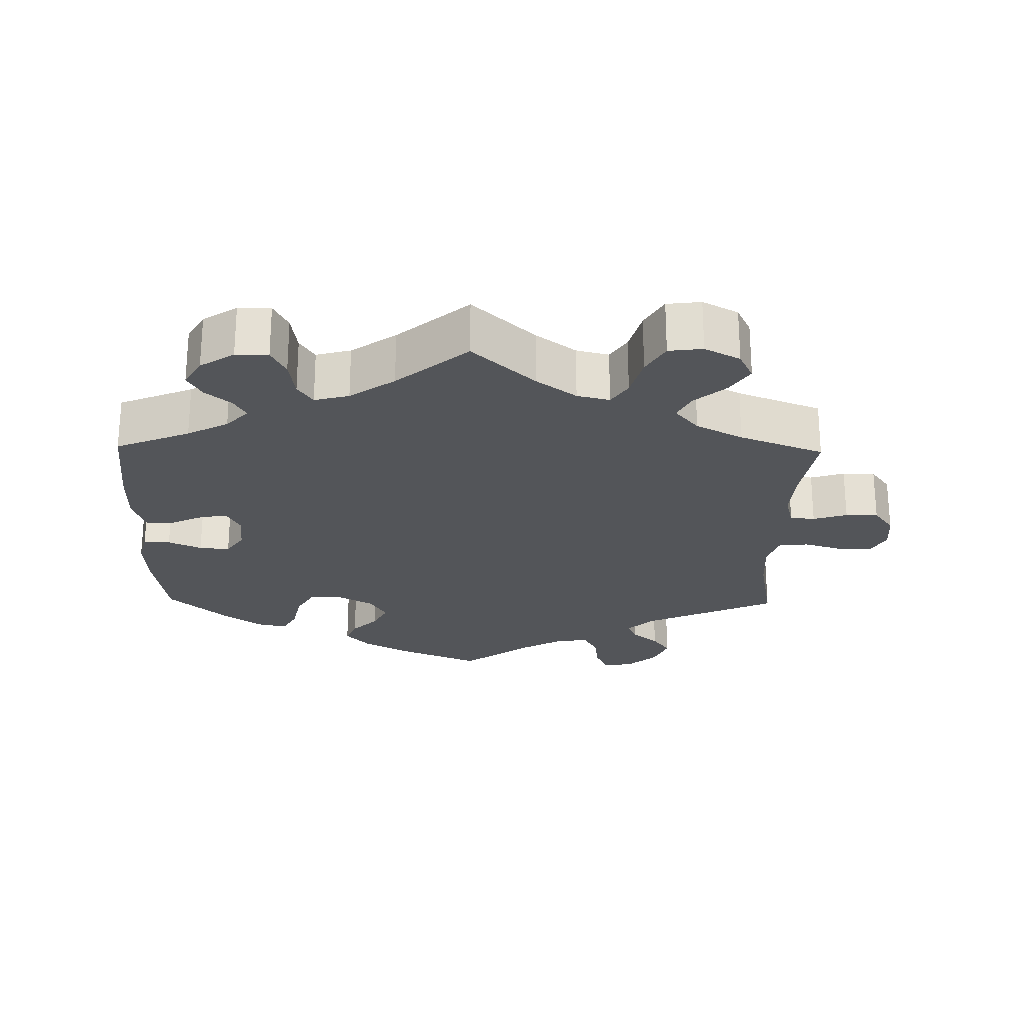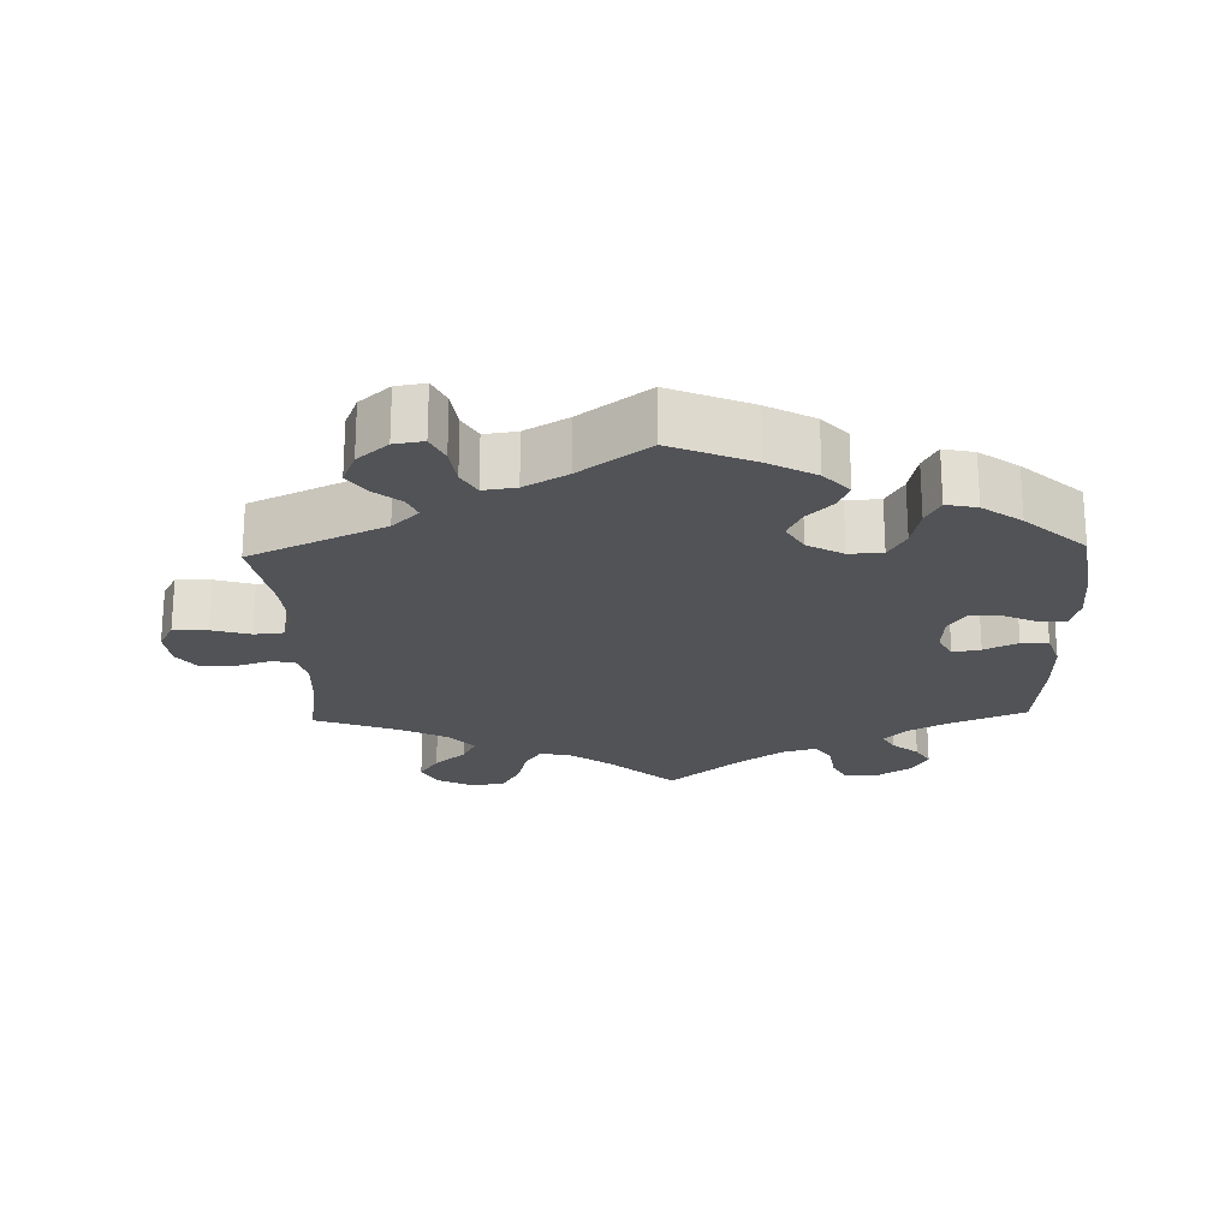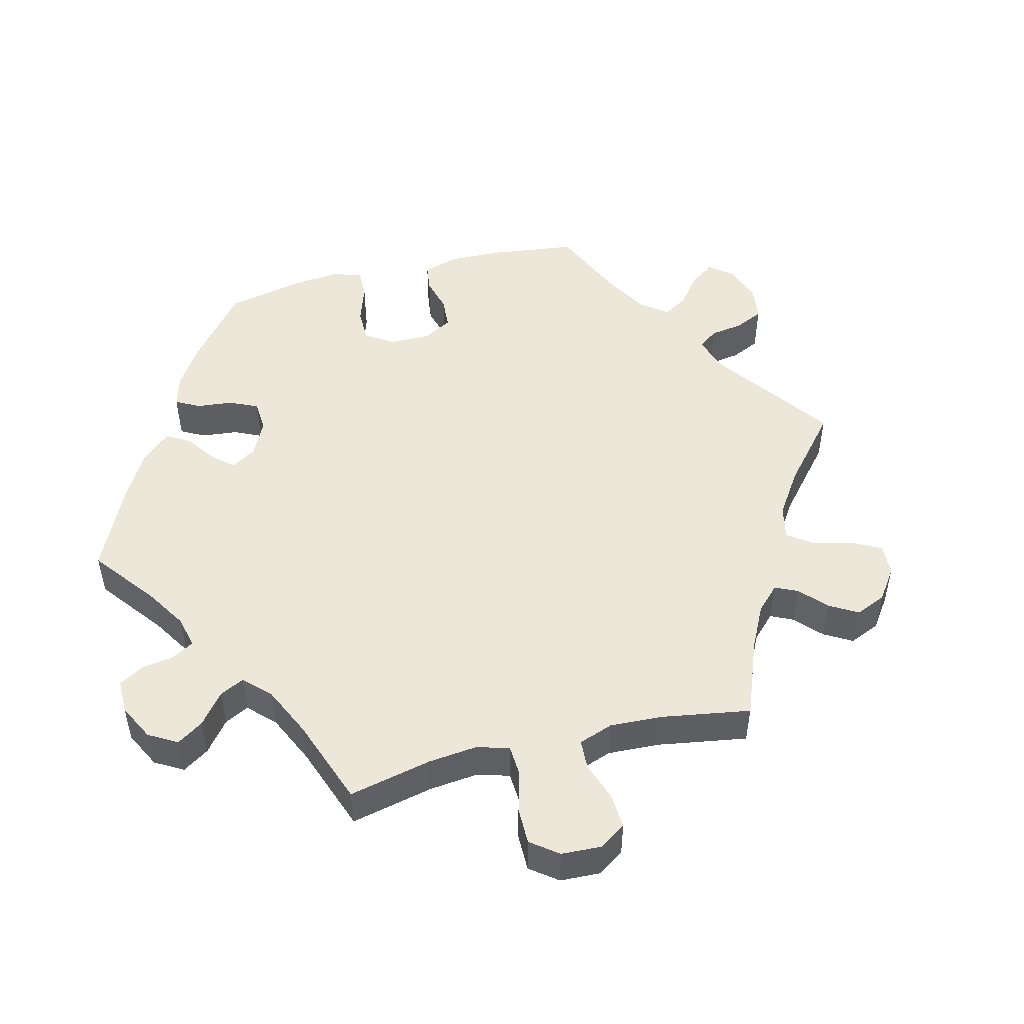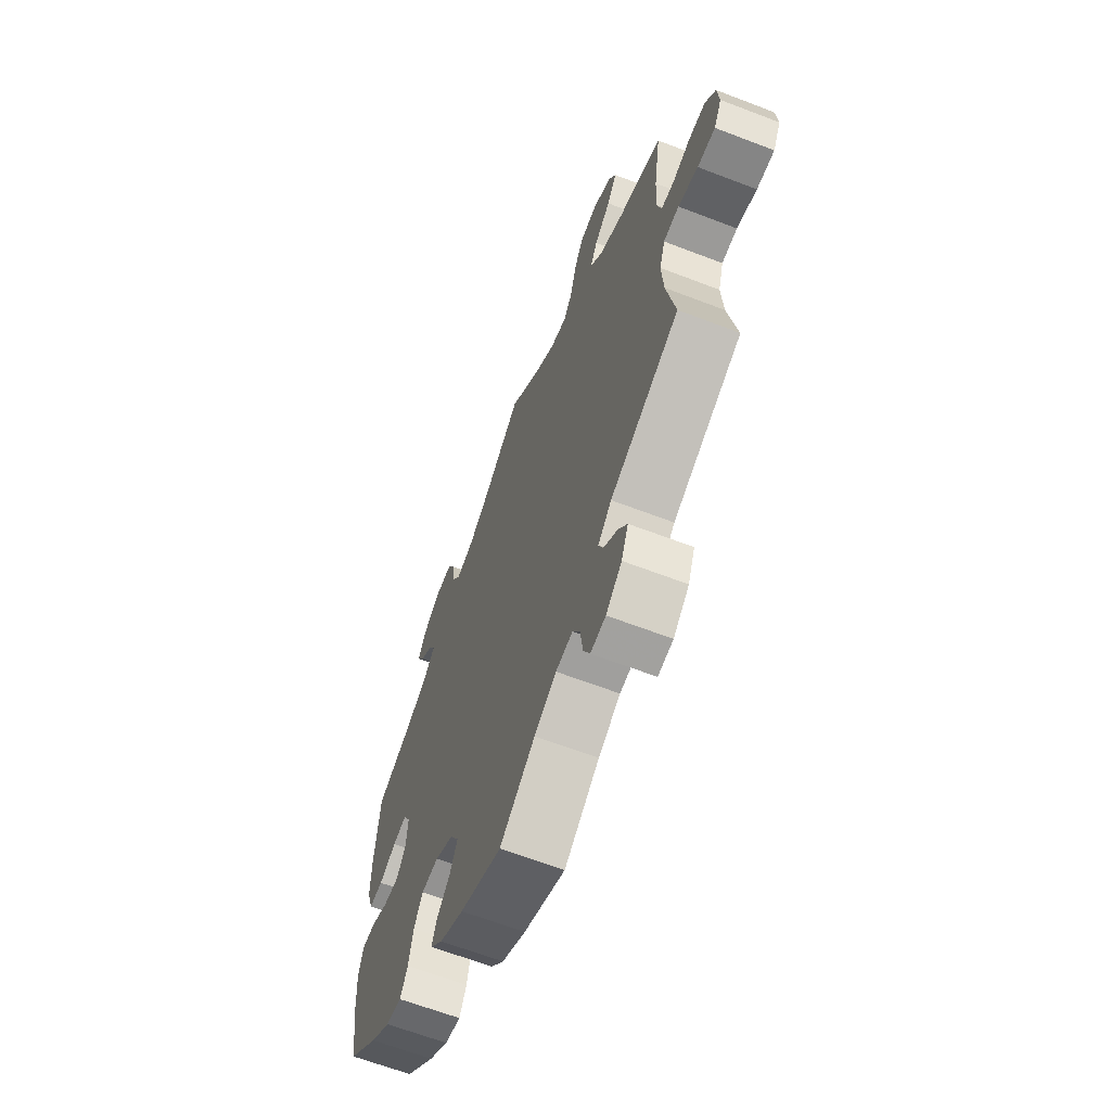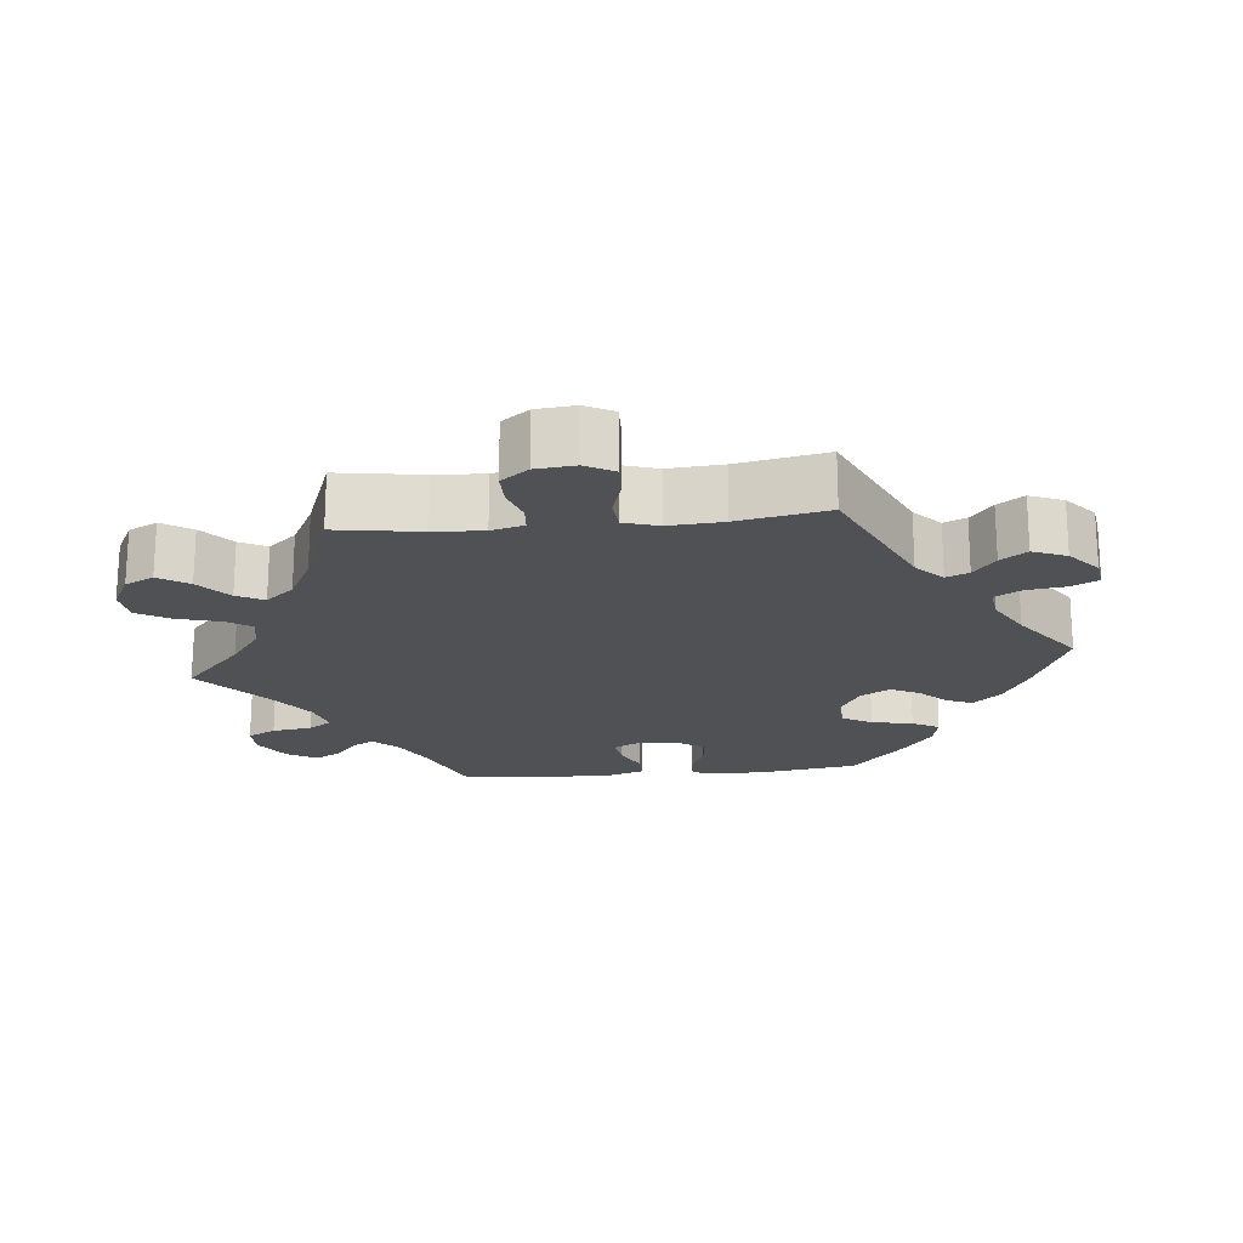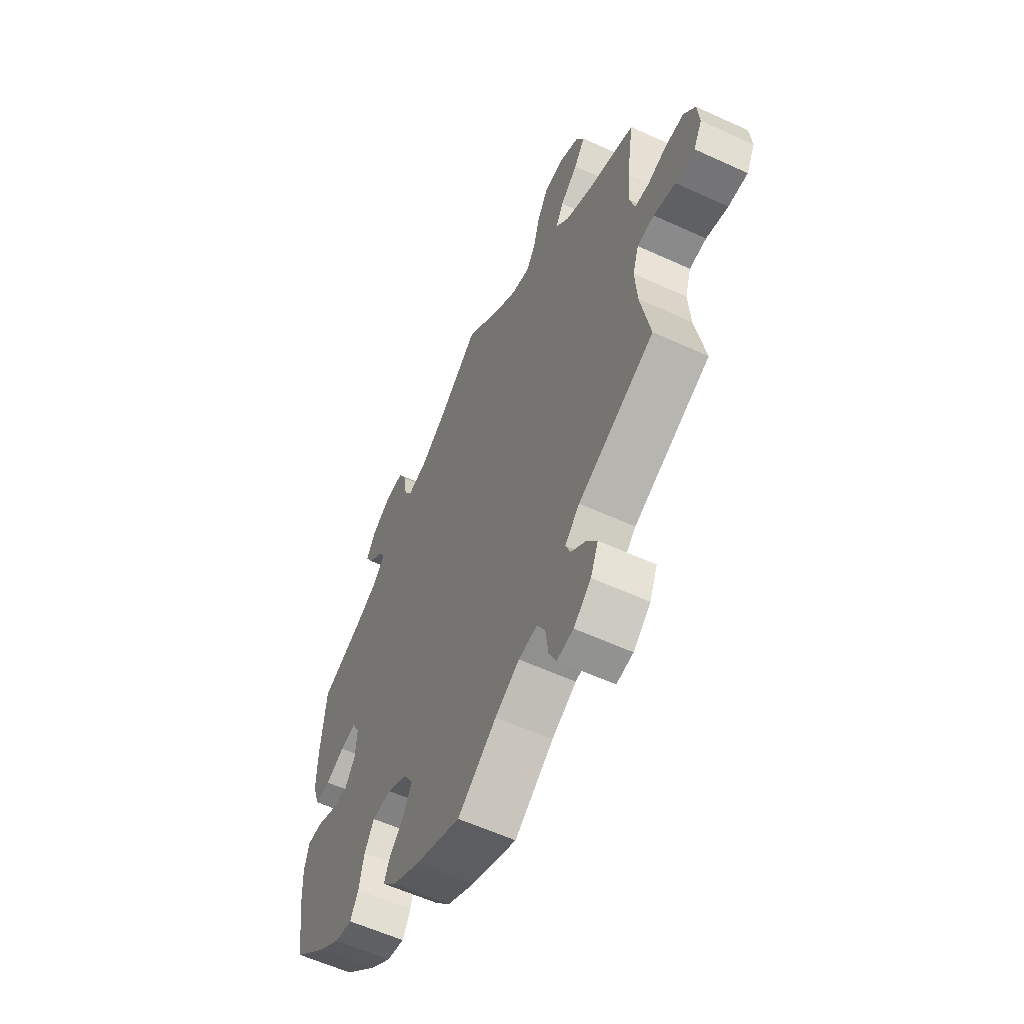
<metadata>
{"format":"obj","ext":"obj","renderer":"f3d","projection":"perspective","resolution":1024,"background":"white","views":[{"elev":-24.4,"azim":-1.1,"up":"+Y"},{"elev":-22.0,"azim":-178.1,"up":"+Y"},{"elev":49.6,"azim":15.9,"up":"+Y"},{"elev":-64.1,"azim":68.8,"up":"+Z"},{"elev":-19.8,"azim":95.9,"up":"+Y"},{"elev":-58.5,"azim":64.6,"up":"+Z"}]}
</metadata>
<code>
v 0.088 0.07 0.497
v 0.144 0.07 0.456
v 0.19 0.07 0.445
v 0.213 0.07 0.48
v 0.229 0.07 0.539
v 0.255 0.07 0.584
v 0.303 0.07 0.59
v 0.353 0.07 0.564
v 0.373 0.07 0.524
v 0.346 0.07 0.483
v 0.302 0.07 0.445
v 0.283 0.07 0.408
v 0.316 0.07 0.369
v 0.382 0.07 0.335
v 0.501 0.07 0.29
v 0.483 0.07 0.175
v 0.479 0.07 0.106
v 0.491 0.07 0.061
v 0.526 0.07 0.058
v 0.574 0.07 0.073
v 0.62 0.07 0.073
v 0.648 0.07 0.035
v 0.653 0.07 -0.019
v 0.632 0.07 -0.058
v 0.584 0.07 -0.056
v 0.53 0.07 -0.04
v 0.488 0.07 -0.044
v 0.473 0.07 -0.091
v 0.478 0.07 -0.166
v 0.501 0.07 -0.289
v 0.313 0.07 -0.374
v 0.276 0.07 -0.409
v 0.289 0.07 -0.44
v 0.326 0.07 -0.47
v 0.351 0.07 -0.506
v 0.332 0.07 -0.552
v 0.289 0.07 -0.589
v 0.248 0.07 -0.595
v 0.23 0.07 -0.557
v 0.223 0.07 -0.504
v 0.203 0.07 -0.468
v 0.157 0.07 -0.474
v 0.097 0.07 -0.508
v 0.001 0.07 -0.578
v -0.113 0.07 -0.53
v -0.179 0.07 -0.494
v -0.214 0.07 -0.456
v -0.199 0.07 -0.42
v -0.163 0.07 -0.384
v -0.143 0.07 -0.344
v -0.167 0.07 -0.303
v -0.217 0.07 -0.275
v -0.264 0.07 -0.277
v -0.288 0.07 -0.318
v -0.3 0.07 -0.375
v -0.32 0.07 -0.412
v -0.363 0.07 -0.403
v -0.417 0.07 -0.364
v -0.5 0.07 -0.289
v -0.518 0.07 -0.168
v -0.522 0.07 -0.096
v -0.51 0.07 -0.05
v -0.472 0.07 -0.051
v -0.425 0.07 -0.072
v -0.382 0.07 -0.076
v -0.357 0.07 -0.039
v -0.353 0.07 0.017
v -0.372 0.07 0.053
v -0.411 0.07 0.046
v -0.458 0.07 0.024
v -0.496 0.07 0.024
v -0.513 0.07 0.076
v -0.512 0.07 0.155
v -0.5 0.07 0.289
v -0.395 0.07 0.332
v -0.337 0.07 0.363
v -0.306 0.07 0.396
v -0.323 0.07 0.426
v -0.359 0.07 0.456
v -0.379 0.07 0.491
v -0.355 0.07 0.532
v -0.307 0.07 0.563
v -0.261 0.07 0.563
v -0.241 0.07 0.524
v -0.233 0.07 0.469
v -0.212 0.07 0.437
v -0.163 0.07 0.45
v -0.1 0.07 0.494
v 0 0.07 0.578
v 0.088 0 0.497
v 0.144 0 0.456
v 0.19 0 0.445
v 0.213 0 0.48
v 0.229 0 0.539
v 0.255 0 0.584
v 0.303 0 0.59
v 0.353 0 0.564
v 0.373 0 0.524
v 0.346 0 0.483
v 0.302 0 0.445
v 0.283 0 0.408
v 0.316 0 0.369
v 0.382 0 0.335
v 0.501 0 0.29
v 0.483 0 0.175
v 0.479 0 0.106
v 0.491 0 0.061
v 0.526 0 0.058
v 0.574 0 0.073
v 0.62 0 0.073
v 0.648 0 0.035
v 0.653 0 -0.019
v 0.632 0 -0.058
v 0.584 0 -0.056
v 0.53 0 -0.04
v 0.488 0 -0.044
v 0.473 0 -0.091
v 0.478 0 -0.166
v 0.501 0 -0.289
v 0.313 0 -0.374
v 0.276 0 -0.409
v 0.289 0 -0.44
v 0.326 0 -0.47
v 0.351 0 -0.506
v 0.332 0 -0.552
v 0.289 0 -0.589
v 0.248 0 -0.595
v 0.23 0 -0.557
v 0.223 0 -0.504
v 0.203 0 -0.468
v 0.157 0 -0.474
v 0.097 0 -0.508
v 0.001 0 -0.578
v -0.113 0 -0.53
v -0.179 0 -0.494
v -0.214 0 -0.456
v -0.199 0 -0.42
v -0.163 0 -0.384
v -0.143 0 -0.344
v -0.167 0 -0.303
v -0.217 0 -0.275
v -0.264 0 -0.277
v -0.288 0 -0.318
v -0.3 0 -0.375
v -0.32 0 -0.412
v -0.363 0 -0.403
v -0.417 0 -0.364
v -0.5 0 -0.289
v -0.518 0 -0.168
v -0.522 0 -0.096
v -0.51 0 -0.05
v -0.472 0 -0.051
v -0.425 0 -0.072
v -0.382 0 -0.076
v -0.357 0 -0.039
v -0.353 0 0.017
v -0.372 0 0.053
v -0.411 0 0.046
v -0.458 0 0.024
v -0.496 0 0.024
v -0.513 0 0.076
v -0.512 0 0.155
v -0.5 0 0.289
v -0.395 0 0.332
v -0.337 0 0.363
v -0.306 0 0.396
v -0.323 0 0.426
v -0.359 0 0.456
v -0.379 0 0.491
v -0.355 0 0.532
v -0.307 0 0.563
v -0.261 0 0.563
v -0.241 0 0.524
v -0.233 0 0.469
v -0.212 0 0.437
v -0.163 0 0.45
v -0.1 0 0.494
v 0 0 0.578
f 88 89 1
f 87 88 1 2
f 86 87 2 3
f 82 83 84 85
f 82 85 86
f 81 82 86
f 78 79 80 81
f 77 78 81 86
f 76 77 86 3
f 72 73 74 75
f 72 75 76 3
f 69 70 71 72
f 68 69 72 3
f 61 62 63 64
f 61 64 65
f 60 61 65
f 59 60 65
f 58 59 65 66
f 54 55 56 57
f 53 54 57 58
f 46 47 48 49
f 46 49 50
f 43 44 45 46
f 42 43 46 50
f 41 42 50 51
f 37 38 39 40
f 37 40 41
f 36 37 41
f 33 34 35 36
f 32 33 36 41
f 31 32 41 51
f 29 30 31 51
f 23 24 25 26
f 23 26 27
f 22 23 27
f 19 20 21 22
f 18 19 22 27
f 17 18 27 28
f 14 15 16
f 13 14 16 17
f 12 13 17 28
f 8 9 10 11
f 8 11 12
f 7 8 12
f 4 5 6 7
f 3 4 7 12
f 67 68 3 12
f 53 58 66
f 52 53 66 67
f 29 51 52 67
f 12 28 29 67
f 90 178 177
f 91 90 177 176
f 92 91 176 175
f 174 173 172 171
f 175 174 171
f 175 171 170
f 170 169 168 167
f 175 170 167 166
f 92 175 166 165
f 164 163 162 161
f 92 165 164 161
f 161 160 159 158
f 92 161 158 157
f 153 152 151 150
f 154 153 150
f 154 150 149
f 154 149 148
f 155 154 148 147
f 146 145 144 143
f 147 146 143 142
f 138 137 136 135
f 139 138 135
f 135 134 133 132
f 139 135 132 131
f 140 139 131 130
f 129 128 127 126
f 130 129 126
f 130 126 125
f 125 124 123 122
f 130 125 122 121
f 140 130 121 120
f 140 120 119 118
f 115 114 113 112
f 116 115 112
f 116 112 111
f 111 110 109 108
f 116 111 108 107
f 117 116 107 106
f 105 104 103
f 106 105 103 102
f 117 106 102 101
f 100 99 98 97
f 101 100 97
f 101 97 96
f 96 95 94 93
f 101 96 93 92
f 101 92 157 156
f 155 147 142
f 156 155 142 141
f 156 141 140 118
f 156 118 117 101
f 1 90 91 2
f 2 91 92 3
f 3 92 93 4
f 4 93 94 5
f 5 94 95 6
f 6 95 96 7
f 7 96 97 8
f 8 97 98 9
f 9 98 99 10
f 10 99 100 11
f 11 100 101 12
f 12 101 102 13
f 13 102 103 14
f 14 103 104 15
f 15 104 105 16
f 16 105 106 17
f 17 106 107 18
f 18 107 108 19
f 19 108 109 20
f 20 109 110 21
f 21 110 111 22
f 22 111 112 23
f 23 112 113 24
f 24 113 114 25
f 25 114 115 26
f 26 115 116 27
f 27 116 117 28
f 28 117 118 29
f 29 118 119 30
f 30 119 120 31
f 31 120 121 32
f 32 121 122 33
f 33 122 123 34
f 34 123 124 35
f 35 124 125 36
f 36 125 126 37
f 37 126 127 38
f 38 127 128 39
f 39 128 129 40
f 40 129 130 41
f 41 130 131 42
f 42 131 132 43
f 43 132 133 44
f 44 133 134 45
f 45 134 135 46
f 46 135 136 47
f 47 136 137 48
f 48 137 138 49
f 49 138 139 50
f 50 139 140 51
f 51 140 141 52
f 52 141 142 53
f 53 142 143 54
f 54 143 144 55
f 55 144 145 56
f 56 145 146 57
f 57 146 147 58
f 58 147 148 59
f 59 148 149 60
f 60 149 150 61
f 61 150 151 62
f 62 151 152 63
f 63 152 153 64
f 64 153 154 65
f 65 154 155 66
f 66 155 156 67
f 67 156 157 68
f 68 157 158 69
f 69 158 159 70
f 70 159 160 71
f 71 160 161 72
f 72 161 162 73
f 73 162 163 74
f 74 163 164 75
f 75 164 165 76
f 76 165 166 77
f 77 166 167 78
f 78 167 168 79
f 79 168 169 80
f 80 169 170 81
f 81 170 171 82
f 82 171 172 83
f 83 172 173 84
f 84 173 174 85
f 85 174 175 86
f 86 175 176 87
f 87 176 177 88
f 88 177 178 89
f 89 178 90 1

</code>
